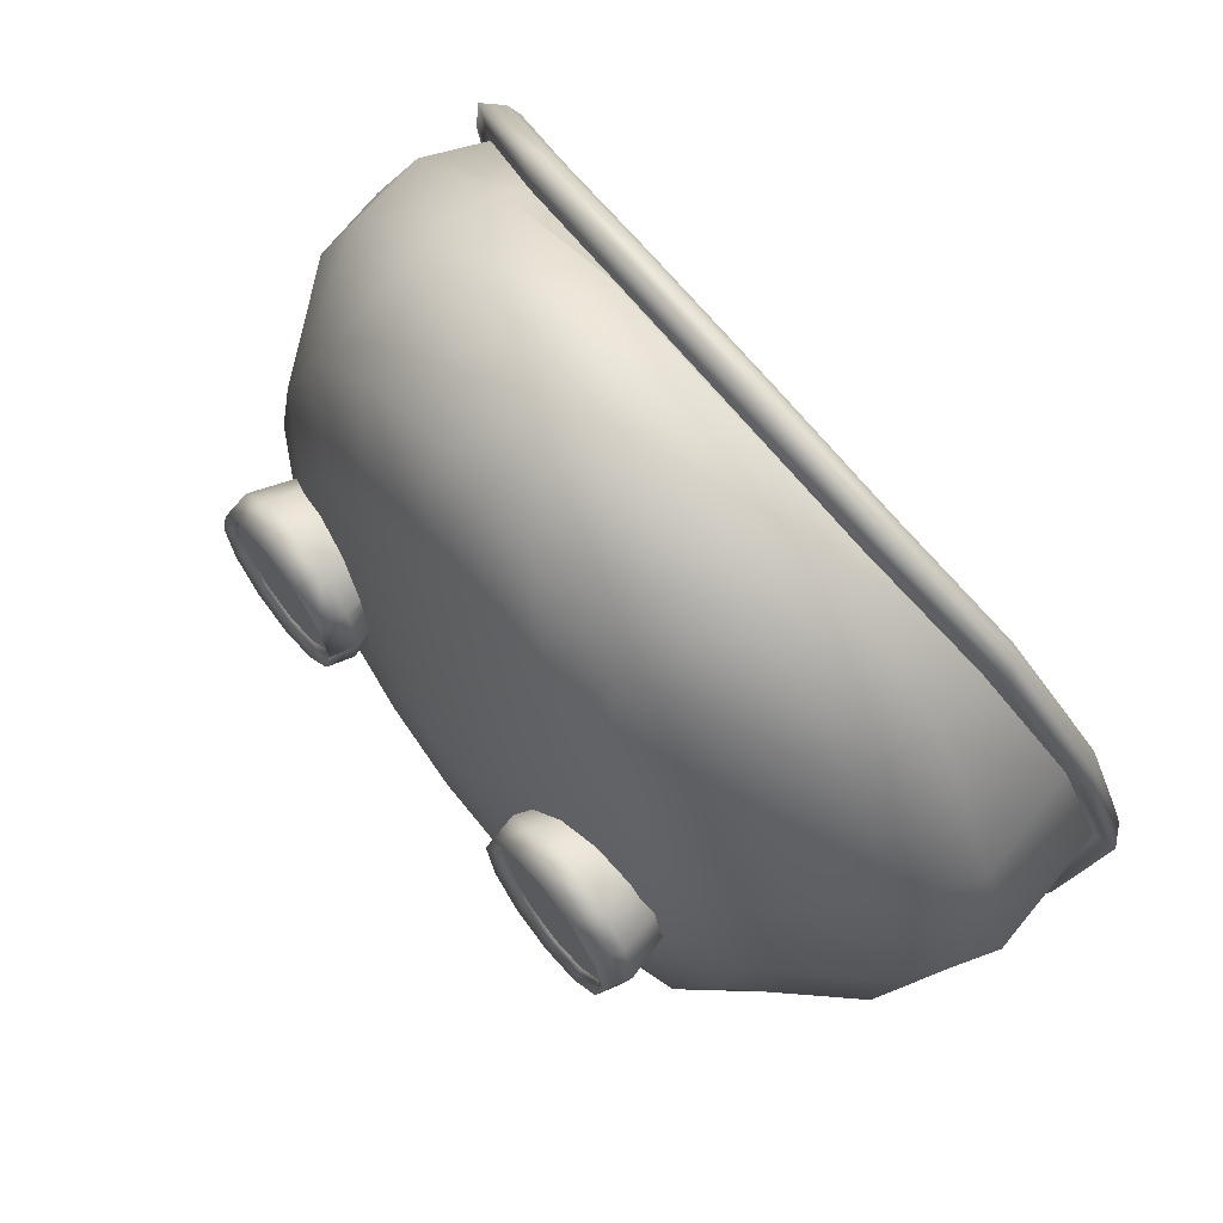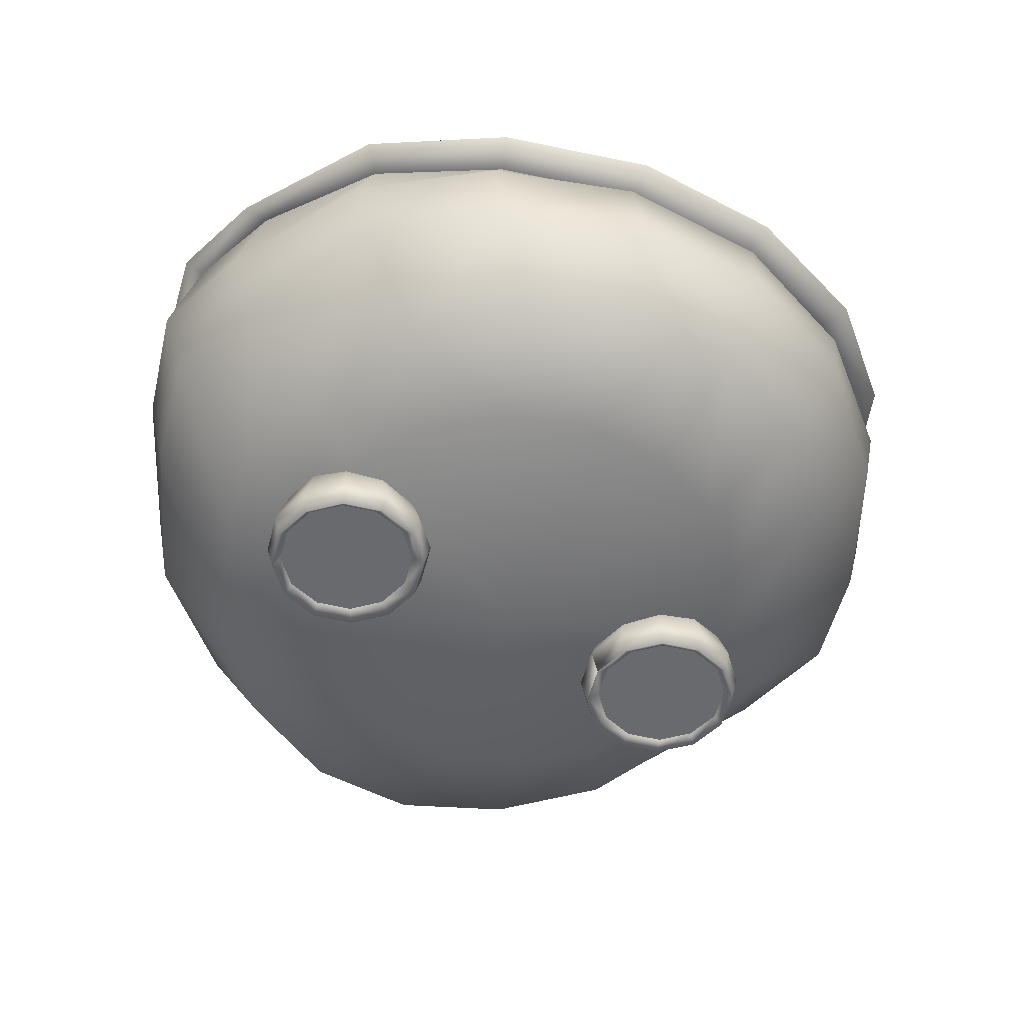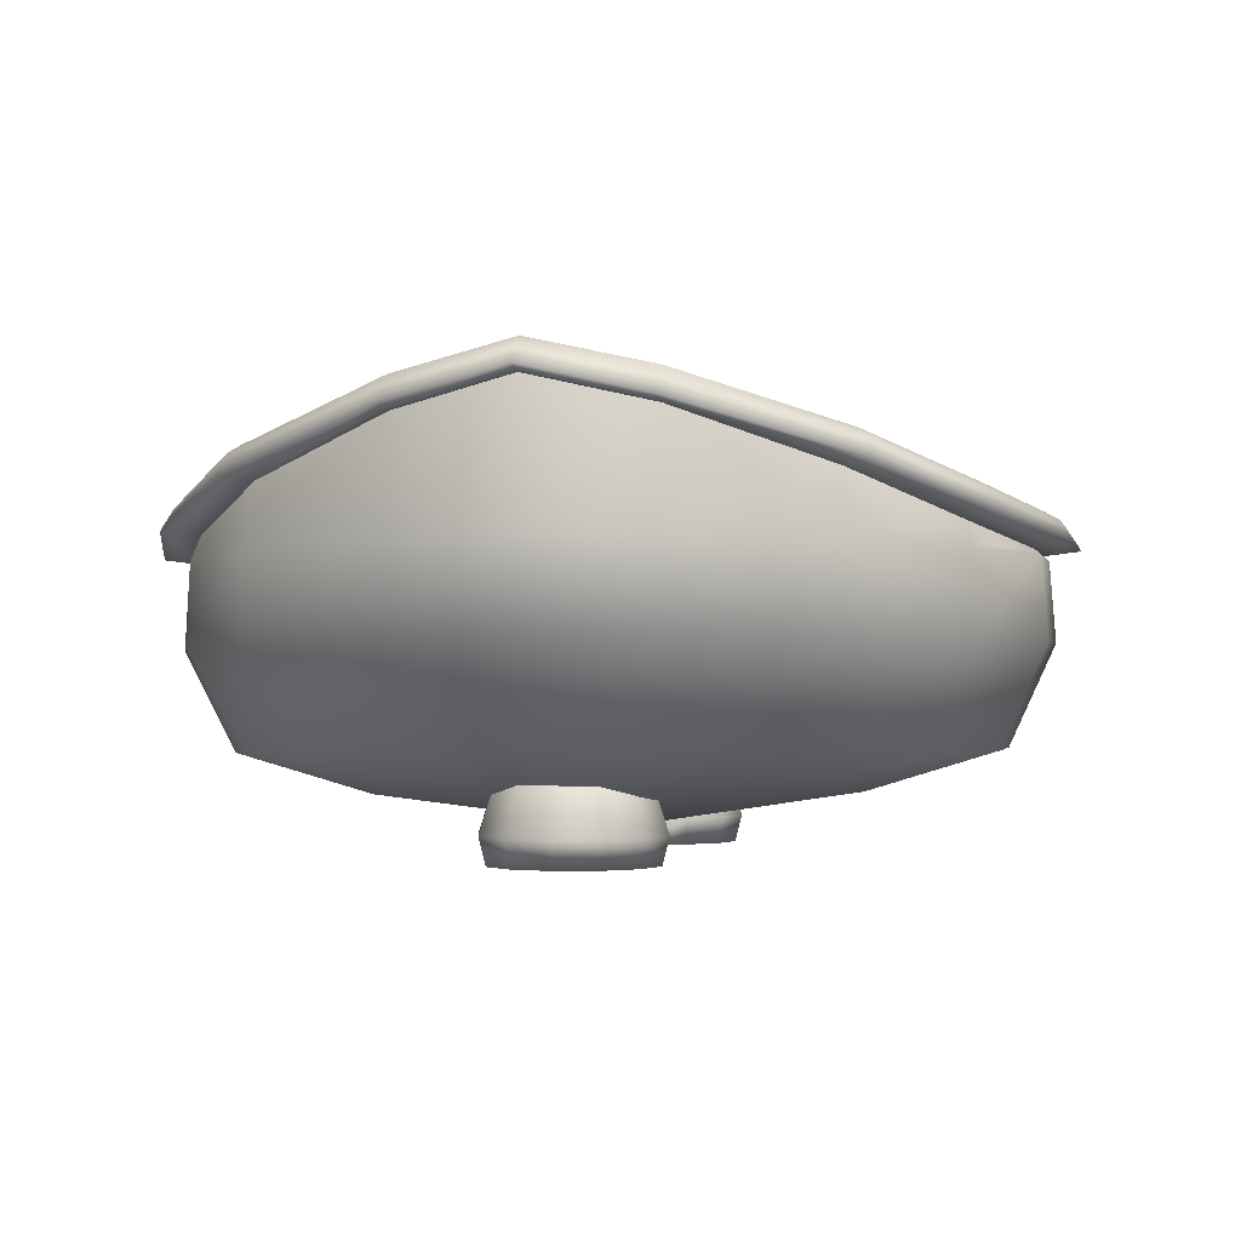
<metadata>
{"format":"obj","ext":"obj","renderer":"f3d","projection":"perspective","resolution":1024,"background":"white","views":[{"elev":64.8,"azim":51.7,"up":"+Z"},{"elev":-53.1,"azim":-29.3,"up":"+Y"},{"elev":-1.4,"azim":-78.0,"up":"+Y"}]}
</metadata>
<code>
o Body_03_-_Default_0
v 151.6 -22.67 -36.76
v 160.1 -14.23 1.371
v 165.1 -20.12 1.42
v 156.7 -28.82 -36.68
v 151.5 -22.07 37.79
v 156.7 -28.22 37.81
v 127.2 -37.1 88.09
v 131.8 -43.42 89.5
v 91.89 -49.36 118.4
v 95.21 -56 121.4
v 48.04 -55.09 134
v 49.23 -61.79 138.2
v 24.35 -55.09 134
v 24.32 -61.79 138.2
v 1.588 -55.09 134
v -42.21 -49.37 118.4
v -45.5 -56.01 121.4
v 0.3916 -61.79 138.2
v -78.07 -37.12 88.57
v -82.78 -43.43 90
v -102 -22.06 37.78
v -107.1 -28.21 37.8
v -110.5 -14.23 1.371
v -115.5 -20.12 1.419
v -102 -22.67 -36.76
v -107.1 -28.82 -36.68
v -78.07 -38.57 -88.72
v -82.78 -44.9 -90.05
v -42.21 -51.31 -118.3
v -45.5 -58 -121.2
v 1.588 -57.29 -133.9
v 0.3917 -64.06 -138
v 1.588 -57.29 -133.9
v 25.28 -57.29 -133.9
v 25.3 -64.06 -138
v 0.3917 -64.06 -138
v 48.04 -57.29 -133.9
v 91.84 -51.31 -118.3
v 95.13 -58 -121.2
v 49.23 -64.06 -138
v 127.7 -38.57 -88.72
v 132.4 -44.9 -90.05
v 148.1 -20.37 -36.56
v 156.2 -12.25 1.355
v 148.1 -19.76 37.53
v 124.5 -34.69 84.76
v 90.21 -46.87 114.4
v 47.49 -52.7 129.8
v 24.36 -52.7 129.8
v 2.135 -52.7 129.8
v -40.56 -46.87 114.4
v -75.45 -34.73 85.24
v -98.47 -19.76 37.53
v -106.6 -12.25 1.355
v -98.47 -20.37 -36.56
v -75.45 -36.13 -85.43
v -40.56 -48.75 -114.4
v 2.135 -54.83 -129.7
v 2.135 -54.83 -129.7
v 25.27 -54.83 -129.7
v 47.49 -54.83 -129.7
v 90.19 -48.75 -114.4
v 125.1 -36.13 -85.43
v 158.2 -21.94 1.434
v 148.3 -30.14 -36.14
v 125.5 -46.15 -81.43
v 90.51 -59.04 -110.4
v 47.69 -65.38 -126.5
v 25.27 -65.38 -126.5
v 1.932 -65.38 -126.5
v -40.89 -59.04 -110.4
v -75.86 -46.15 -81.43
v -98.68 -30.14 -36.14
v -108.6 -21.94 1.434
v -98.68 -29.54 37.25
v -75.86 -44.81 81.41
v -40.89 -57.22 110.6
v 1.932 -63.3 126.7
v 24.35 -63.3 126.7
v 47.69 -63.3 126.7
v 90.55 -57.21 110.7
v 124.9 -44.78 80.87
v 148.3 -29.55 37.25
v 148.3 -30.14 -36.14
v 158.2 -21.94 1.434
v 167.4 -63.2 1.728
v 156.8 -64.3 -34.86
v 148.3 -29.55 37.25
v 156.8 -63.72 36.52
v 124.9 -44.78 80.87
v 131.7 -64.17 82.18
v 90.55 -57.21 110.7
v 95.07 -64.59 112.3
v 47.69 -63.3 126.7
v 49.26 -64.79 128.5
v 24.35 -63.3 126.7
v 24.32 -64.79 128.5
v 1.932 -63.3 126.7
v -40.89 -57.22 110.6
v -45.4 -64.6 112.3
v 0.3638 -64.79 128.5
v -75.86 -44.81 81.41
v -82.77 -64.17 82.72
v -98.68 -29.54 37.25
v -107.2 -63.72 36.52
v -108.6 -21.94 1.434
v -117.7 -63.2 1.728
v -98.68 -30.14 -36.14
v -107.2 -64.3 -34.86
v -75.86 -46.15 -81.43
v -82.77 -65.52 -82.41
v -40.89 -59.04 -110.4
v -45.4 -66.44 -111.9
v 1.932 -65.38 -126.5
v 0.3638 -66.9 -128.2
v 25.27 -65.38 -126.5
v 25.3 -66.9 -128.2
v 47.69 -65.38 -126.5
v 90.51 -59.04 -110.4
v 95.03 -66.44 -111.9
v 49.26 -66.9 -128.2
v 125.5 -46.15 -81.43
v 132.4 -65.52 -82.41
v 159.4 -88.62 1.987
v 149.4 -89.57 -35.75
v 149.4 -88.97 37.87
v 125.7 -89.26 83.18
v 91.12 -89.55 113.9
v 47.89 -89.68 130.6
v 91.12 -89.55 113.9
v 24.35 -89.68 130.6
v 47.89 -89.68 130.6
v -41.46 -89.55 113.9
v 1.735 -89.68 130.6
v -76.73 -89.26 83.74
v -41.46 -89.55 113.9
v -99.74 -88.97 37.87
v -109.7 -88.62 1.987
v -99.74 -89.57 -35.75
v -76.73 -90.63 -84.01
v -41.46 -91.42 -114.2
v 1.735 -91.83 -131.8
v 25.27 -91.83 -131.8
v 91.08 -91.42 -114.2
v 47.89 -91.83 -131.8
v 126.4 -90.63 -84.01
v 129.4 -120.6 2.059
v 121.6 -121.4 -31.54
v 121.6 -120.8 34
v 103.2 -121 74.33
v 76.35 -121.2 101.7
v -54.13 -121 74.82
v -26.71 -121.2 101.7
v -72.02 -120.8 33.99
v -79.79 -120.6 2.059
v -72.02 -121.4 -31.54
v -54.13 -122.3 -74.49
v -26.71 -122.9 -101.3
v 6.865 -123.2 -117.1
v 25.16 -123.2 -117.1
v 76.32 -122.9 -101.3
v 42.74 -123.2 -117.1
v 103.7 -122.3 -74.49
v 105.3 -133 1.6
v 99.35 -133.6 -20.38
v 99.35 -133.3 22.5
v 105.3 -133 1.6
v 85.2 -133.4 48.88
v 64.5 -133.6 66.8
v 85.2 -133.4 48.88
v -35.93 -133.4 49.21
v -14.83 -133.6 66.78
v -49.71 -133.3 22.49
v -55.68 -133 1.6
v -49.71 -133.6 -20.38
v -35.93 -134.2 -48.49
v -14.83 -134.7 -66.06
v 11.02 -134.9 -76.33
v 25.1 -134.9 -76.33
v 64.47 -134.7 -66.06
v 38.63 -134.9 -76.33
v 85.58 -134.2 -48.49
v 85.58 -134.2 -48.49
v 24.83 -145.6 0.6656
v 24.83 -145.6 0.6656
v 24.83 -145.6 0.6656
v 24.83 -145.6 0.6656
v 1.932 -65.38 -126.5
v 1.735 -89.68 130.6
v 24.35 -89.68 130.6
f 1 2 3
f 3 4 1
f 2 5 6
f 6 3 2
f 5 7 8
f 8 6 5
f 7 9 10
f 10 8 7
f 9 11 12
f 12 10 9
f 11 13 14
f 14 12 11
f 15 16 17
f 17 18 15
f 16 19 20
f 20 17 16
f 19 21 22
f 22 20 19
f 21 23 24
f 24 22 21
f 23 25 26
f 26 24 23
f 25 27 28
f 28 26 25
f 27 29 30
f 30 28 27
f 29 31 32
f 32 30 29
f 33 34 35
f 35 36 33
f 37 38 39
f 39 40 37
f 38 41 42
f 42 39 38
f 41 1 4
f 4 42 41
f 43 44 2
f 2 1 43
f 44 45 5
f 5 2 44
f 45 46 7
f 7 5 45
f 46 47 9
f 9 7 46
f 47 48 11
f 11 9 47
f 48 49 13
f 13 11 48
f 50 51 16
f 16 15 50
f 51 52 19
f 19 16 51
f 52 53 21
f 21 19 52
f 53 54 23
f 23 21 53
f 54 55 25
f 25 23 54
f 55 56 27
f 27 25 55
f 56 57 29
f 29 27 56
f 57 58 31
f 31 29 57
f 59 60 34
f 34 33 59
f 61 62 38
f 38 37 61
f 62 63 41
f 41 38 62
f 63 43 1
f 1 41 63
f 64 65 4
f 4 3 64
f 65 66 42
f 42 4 65
f 66 67 39
f 39 42 66
f 67 68 40
f 40 39 67
f 68 69 35
f 35 40 68
f 70 71 30
f 30 32 70
f 71 72 28
f 28 30 71
f 72 73 26
f 26 28 72
f 73 74 24
f 24 26 73
f 74 75 22
f 22 24 74
f 75 76 20
f 20 22 75
f 76 77 17
f 17 20 76
f 77 78 18
f 18 17 77
f 78 79 14
f 14 18 78
f 80 81 10
f 10 12 80
f 81 82 8
f 8 10 81
f 82 83 6
f 6 8 82
f 83 64 3
f 3 6 83
f 84 85 86
f 86 87 84
f 85 88 89
f 89 86 85
f 88 90 91
f 91 89 88
f 90 92 93
f 93 91 90
f 92 94 95
f 95 93 92
f 94 96 97
f 97 95 94
f 98 99 100
f 100 101 98
f 99 102 103
f 103 100 99
f 102 104 105
f 105 103 102
f 104 106 107
f 107 105 104
f 106 108 109
f 109 107 106
f 108 110 111
f 111 109 108
f 110 112 113
f 113 111 110
f 112 114 115
f 115 113 112
f 114 116 117
f 117 115 114
f 118 119 120
f 120 121 118
f 119 122 123
f 123 120 119
f 122 84 87
f 87 123 122
f 87 86 124
f 124 125 87
f 86 89 126
f 126 124 86
f 89 91 127
f 127 126 89
f 91 93 128
f 128 127 91
f 93 95 129
f 129 130 93
f 97 131 132
f 132 95 97
f 101 100 133
f 133 134 101
f 100 103 135
f 135 136 100
f 103 105 137
f 137 135 103
f 105 107 138
f 138 137 105
f 107 109 139
f 139 138 107
f 109 111 140
f 140 139 109
f 111 113 141
f 141 140 111
f 113 115 142
f 142 141 113
f 117 143 142
f 142 115 117
f 121 120 144
f 144 145 121
f 120 123 146
f 146 144 120
f 123 87 125
f 125 146 123
f 125 124 147
f 147 148 125
f 124 126 149
f 149 147 124
f 126 127 150
f 150 149 126
f 127 128 151
f 151 150 127
f 136 135 152
f 152 153 136
f 135 137 154
f 154 152 135
f 137 138 155
f 155 154 137
f 138 139 156
f 156 155 138
f 139 140 157
f 157 156 139
f 140 141 158
f 158 157 140
f 141 142 159
f 159 158 141
f 143 160 159
f 159 142 143
f 145 144 161
f 161 162 145
f 144 146 163
f 163 161 144
f 146 125 148
f 148 163 146
f 147 164 165
f 165 148 147
f 149 166 167
f 167 147 149
f 150 168 166
f 166 149 150
f 151 169 170
f 170 150 151
f 152 171 172
f 172 153 152
f 154 173 171
f 171 152 154
f 155 174 173
f 173 154 155
f 156 175 174
f 174 155 156
f 157 176 175
f 175 156 157
f 158 177 176
f 176 157 158
f 159 178 177
f 177 158 159
f 160 179 178
f 178 159 160
f 161 180 181
f 181 162 161
f 163 182 180
f 180 161 163
f 163 148 165
f 165 183 163
f 164 184 165
f 166 185 167
f 168 185 166
f 169 186 170
f 171 187 172
f 173 187 171
f 174 187 173
f 175 187 174
f 176 187 175
f 177 187 176
f 178 187 177
f 181 187 179
f 180 187 181
f 182 187 180
f 165 184 183
f 15 18 14
f 14 13 15
f 37 40 35
f 35 34 37
f 50 15 13
f 13 49 50
f 61 37 34
f 34 60 61
f 188 36 35
f 35 69 188
f 80 12 14
f 14 79 80
f 98 101 97
f 97 96 98
f 118 121 117
f 117 116 118
f 97 101 189
f 189 190 97
f 117 121 145
f 145 143 117
f 143 145 162
f 162 160 143
f 160 162 181
f 181 179 160
f 187 178 179
o Body_20_-_Default_0
v 91.12 -89.55 113.9
v 47.89 -89.68 130.6
v 42.74 -121.3 116.5
v 76.35 -121.2 101.7
v 24.35 -89.68 130.6
v 24.45 -121.3 116.5
v 1.735 -89.68 130.6
v -41.46 -89.55 113.9
v -26.71 -121.2 101.7
v 6.865 -121.3 116.5
v 38.63 -133.7 76.48
v 64.5 -133.6 66.8
v 24.55 -133.7 76.48
v -14.83 -133.6 66.78
v 11.02 -133.7 76.48
v 24.83 -145.6 0.6656
f 191 192 193
f 193 194 191
f 195 196 193
f 193 192 195
f 197 198 199
f 199 200 197
f 193 201 202
f 202 194 193
f 196 203 201
f 201 193 196
f 199 204 205
f 205 200 199
f 201 206 202
f 205 206 203
f 204 206 205
f 195 197 200
f 200 196 195
f 196 200 205
f 205 203 196
f 206 201 203
o Right_leg_03_-_Default_0
v -29.09 -120.1 17.16
v -24.62 -144.6 24
v -38.47 -144.6 27.71
v -38.99 -120.1 19.81
v -21.85 -120.1 9.912
v -14.48 -144.6 13.86
v -19.2 -120.1 0.01292
v -10.77 -144.6 0.01293
v -21.85 -120.1 -9.887
v -14.48 -144.6 -13.84
v -10.77 -144.6 0.01293
v -19.2 -120.1 0.01292
v -29.09 -120.1 -17.13
v -24.62 -144.6 -23.98
v -38.99 -120.1 -19.79
v -38.47 -144.6 -27.69
v -48.89 -120.1 -17.13
v -52.32 -144.6 -23.98
v -56.14 -120.1 -9.887
v -62.46 -144.6 -13.84
v -58.79 -120.1 0.01292
v -66.17 -144.6 0.01292
v -56.14 -120.1 9.912
v -62.46 -144.6 13.86
v -48.89 -120.1 17.16
v -52.32 -144.6 24
v -56.14 -120.1 9.912
v -58.79 -120.1 0.01292
v -56.14 -120.1 -9.887
v -48.89 -120.1 -17.13
v -38.99 -120.1 -19.79
v -29.09 -120.1 -17.13
v -21.85 -120.1 -9.887
v -19.2 -120.1 0.01292
v -21.85 -120.1 9.912
v -29.09 -120.1 17.16
v -38.99 -120.1 19.81
v -48.89 -120.1 17.16
v -28.08 -150 19.29
v -19.93 -150 11.14
v -16.95 -150 0.01293
v -19.93 -150 -11.12
v -28.08 -150 -19.27
v -39.21 -150 -22.25
v -50.34 -150 -19.27
v -58.49 -150 -11.12
v -61.47 -150 0.01292
v -58.49 -150 11.14
v -50.34 -150 19.29
v -39.21 -150 22.27
v -25.69 -153.1 22.14
v -38.47 -153.1 25.56
v -16.34 -153.1 12.79
v -12.92 -153.1 0.01293
v -16.34 -153.1 -12.76
v -12.92 -153.1 0.01293
v -25.69 -153.1 -22.11
v -38.47 -153.1 -25.53
v -51.24 -153.1 -22.11
v -60.59 -153.1 -12.76
v -64.01 -153.1 0.01292
v -60.59 -153.1 12.79
v -51.24 -153.1 22.14
v -38.47 -153.1 25.56
v -25.69 -153.1 22.14
v -28.08 -150 19.29
v -39.21 -150 22.27
v -16.34 -153.1 12.79
v -19.93 -150 11.14
v -12.92 -153.1 0.01293
v -16.95 -150 0.01293
v -16.34 -153.1 -12.76
v -19.93 -150 -11.12
v -25.69 -153.1 -22.11
v -28.08 -150 -19.27
v -38.47 -153.1 -25.53
v -39.21 -150 -22.25
v -51.24 -153.1 -22.11
v -50.34 -150 -19.27
v -60.59 -153.1 -12.76
v -58.49 -150 -11.12
v -64.01 -153.1 0.01292
v -61.47 -150 0.01292
v -60.59 -153.1 12.79
v -58.49 -150 11.14
v -51.24 -153.1 22.14
v -50.34 -150 19.29
f 245 247 246
f 247 249 248
f 249 251 250
f 247 251 249
f 251 253 252
f 253 255 254
f 251 255 253
f 247 255 251
f 245 255 247
f 256 255 245
f 207 209 208
f 209 207 210
f 211 208 212
f 208 211 207
f 213 212 214
f 212 213 211
f 215 217 216
f 217 215 218
f 219 216 220
f 216 219 215
f 221 220 222
f 220 221 219
f 223 222 224
f 222 223 221
f 225 224 226
f 224 225 223
f 227 226 228
f 226 227 225
f 229 228 230
f 228 229 227
f 231 230 232
f 230 231 229
f 210 232 209
f 232 210 231
f 233 235 234
f 235 237 236
f 237 239 238
f 235 239 237
f 239 241 240
f 241 243 242
f 239 243 241
f 235 243 239
f 233 243 235
f 244 243 233
f 257 209 258
f 209 257 208
f 259 208 257
f 208 259 212
f 260 212 259
f 212 260 214
f 261 217 262
f 217 261 216
f 263 216 261
f 216 263 220
f 264 220 263
f 220 264 222
f 265 222 264
f 222 265 224
f 266 224 265
f 224 266 226
f 267 226 266
f 226 267 228
f 268 228 267
f 228 268 230
f 269 230 268
f 230 269 232
f 258 232 269
f 232 258 209
f 270 272 271
f 272 270 273
f 271 275 274
f 275 271 272
f 274 277 276
f 277 274 275
f 276 279 278
f 279 276 277
f 278 281 280
f 281 278 279
f 280 283 282
f 283 280 281
f 282 285 284
f 285 282 283
f 284 287 286
f 287 284 285
f 286 289 288
f 289 286 287
f 288 291 290
f 291 288 289
f 290 293 292
f 293 290 291
f 292 273 270
f 273 292 293
o Left_leg_03_-_Default_0
v 75.34 -120.1 17.17
v 85.24 -120.1 19.82
v 84.71 -144.6 27.72
v 70.86 -144.6 24.01
v 68.09 -120.1 9.918
v 60.72 -144.6 13.87
v 65.44 -120.1 0.01889
v 57.01 -144.6 0.01889
v 68.09 -120.1 -9.881
v 65.44 -120.1 0.01889
v 57.01 -144.6 0.01889
v 60.72 -144.6 -13.83
v 75.34 -120.1 -17.13
v 70.86 -144.6 -23.97
v 85.24 -120.1 -19.78
v 84.71 -144.6 -27.68
v 95.14 -120.1 -17.13
v 98.56 -144.6 -23.97
v 102.4 -120.1 -9.881
v 108.7 -144.6 -13.83
v 105 -120.1 0.01888
v 112.4 -144.6 0.01888
v 102.4 -120.1 9.918
v 108.7 -144.6 13.87
v 95.14 -120.1 17.17
v 98.56 -144.6 24.01
v 85.24 -120.1 19.82
v 75.34 -120.1 17.17
v 68.09 -120.1 9.918
v 65.44 -120.1 0.01889
v 68.09 -120.1 -9.881
v 75.34 -120.1 -17.13
v 85.24 -120.1 -19.78
v 95.14 -120.1 -17.13
v 102.4 -120.1 -9.881
v 105 -120.1 0.01888
v 102.4 -120.1 9.918
v 95.14 -120.1 17.17
v 96.59 -150 19.3
v 104.7 -150 11.15
v 107.7 -150 0.01888
v 104.7 -150 -11.11
v 96.59 -150 -19.26
v 85.46 -150 -22.24
v 74.33 -150 -19.26
v 66.18 -150 -11.11
v 63.19 -150 0.01889
v 66.18 -150 11.15
v 74.33 -150 19.3
v 85.46 -150 22.28
v 71.94 -153.1 22.14
v 84.71 -153.1 25.56
v 62.59 -153.1 12.79
v 59.17 -153.1 0.01889
v 62.59 -153.1 -12.75
v 59.17 -153.1 0.01889
v 71.94 -153.1 -22.1
v 84.71 -153.1 -25.53
v 97.48 -153.1 -22.1
v 106.8 -153.1 -12.75
v 110.3 -153.1 0.01888
v 106.8 -153.1 12.79
v 97.48 -153.1 22.14
v 84.71 -153.1 25.56
v 85.46 -150 22.28
v 74.33 -150 19.3
v 71.94 -153.1 22.14
v 66.18 -150 11.15
v 62.59 -153.1 12.79
v 63.19 -150 0.01889
v 59.17 -153.1 0.01889
v 66.18 -150 -11.11
v 62.59 -153.1 -12.75
v 74.33 -150 -19.26
v 71.94 -153.1 -22.1
v 85.46 -150 -22.24
v 84.71 -153.1 -25.53
v 96.59 -150 -19.26
v 97.48 -153.1 -22.1
v 104.7 -150 -11.11
v 106.8 -153.1 -12.75
v 107.7 -150 0.01888
v 110.3 -153.1 0.01888
v 104.7 -150 11.15
v 106.8 -153.1 12.79
v 96.59 -150 19.3
v 97.48 -153.1 22.14
f 332 334 333
f 334 336 335
f 332 336 334
f 336 338 337
f 338 340 339
f 336 340 338
f 332 340 336
f 340 342 341
f 332 342 340
f 343 342 332
f 294 296 295
f 296 294 297
f 298 297 294
f 297 298 299
f 300 299 298
f 299 300 301
f 302 304 303
f 304 302 305
f 306 305 302
f 305 306 307
f 308 307 306
f 307 308 309
f 310 309 308
f 309 310 311
f 312 311 310
f 311 312 313
f 314 313 312
f 313 314 315
f 316 315 314
f 315 316 317
f 318 317 316
f 317 318 319
f 295 319 318
f 319 295 296
f 320 322 321
f 322 324 323
f 320 324 322
f 324 326 325
f 326 328 327
f 324 328 326
f 320 328 324
f 328 330 329
f 320 330 328
f 331 330 320
f 344 296 297
f 296 344 345
f 346 297 299
f 297 346 344
f 347 299 301
f 299 347 346
f 348 304 305
f 304 348 349
f 350 305 307
f 305 350 348
f 351 307 309
f 307 351 350
f 352 309 311
f 309 352 351
f 353 311 313
f 311 353 352
f 354 313 315
f 313 354 353
f 355 315 317
f 315 355 354
f 356 317 319
f 317 356 355
f 345 319 296
f 319 345 356
f 357 359 358
f 359 357 360
f 360 361 359
f 361 360 362
f 362 363 361
f 363 362 364
f 364 365 363
f 365 364 366
f 366 367 365
f 367 366 368
f 368 369 367
f 369 368 370
f 370 371 369
f 371 370 372
f 372 373 371
f 373 372 374
f 374 375 373
f 375 374 376
f 376 377 375
f 377 376 378
f 378 379 377
f 379 378 380
f 380 358 379
f 358 380 357

</code>
